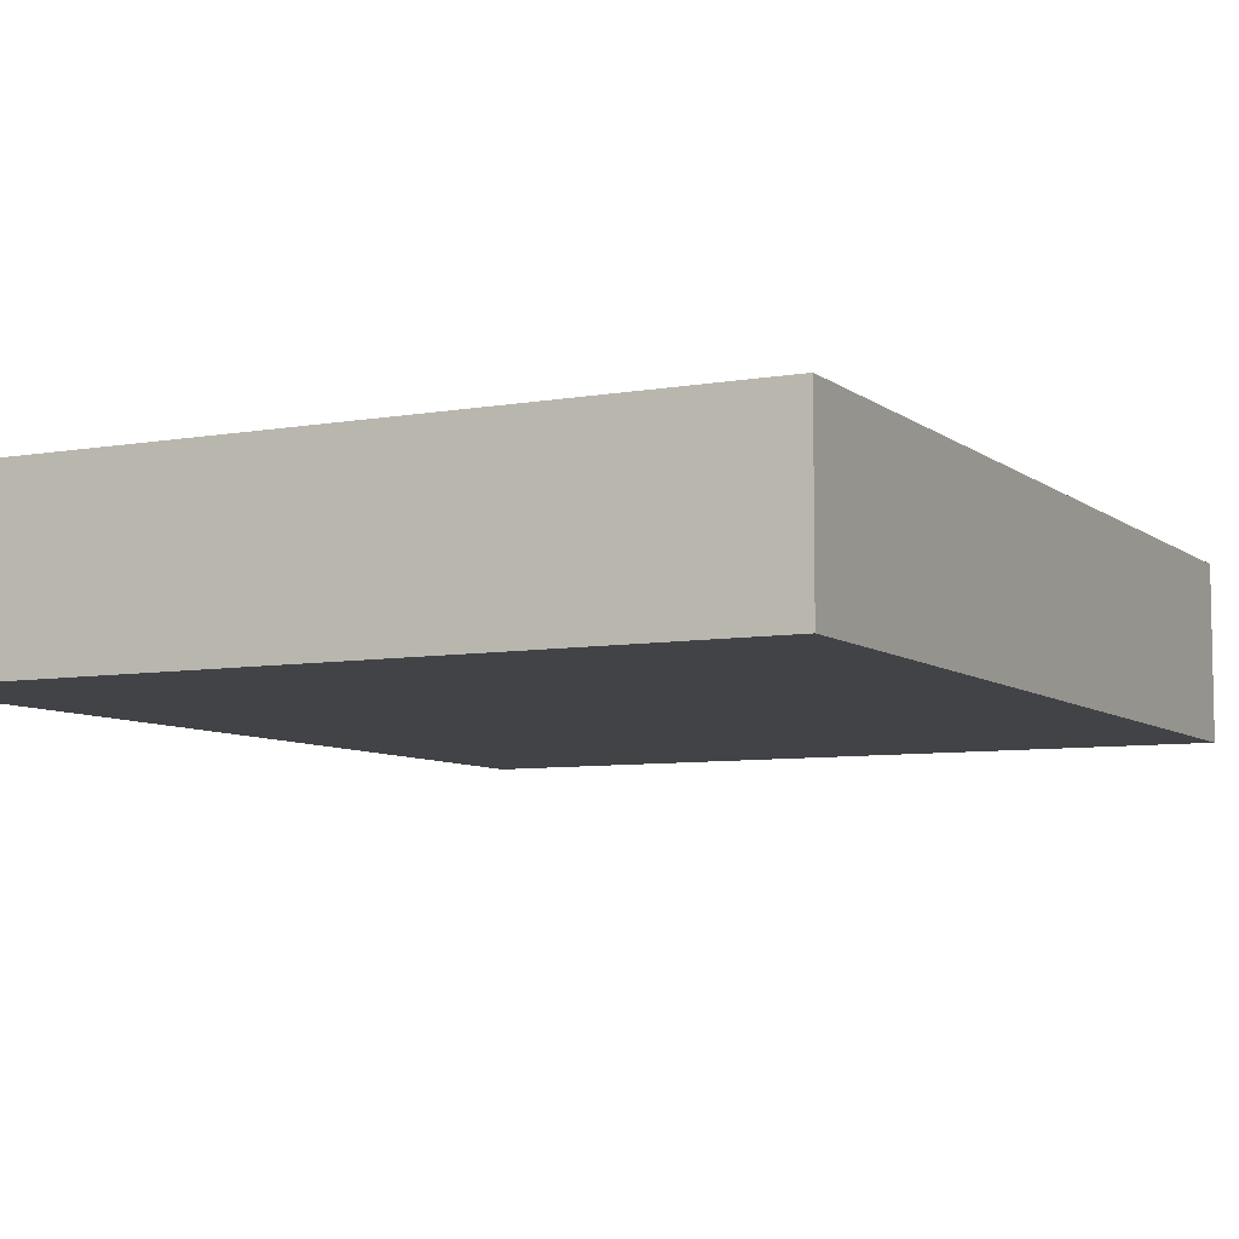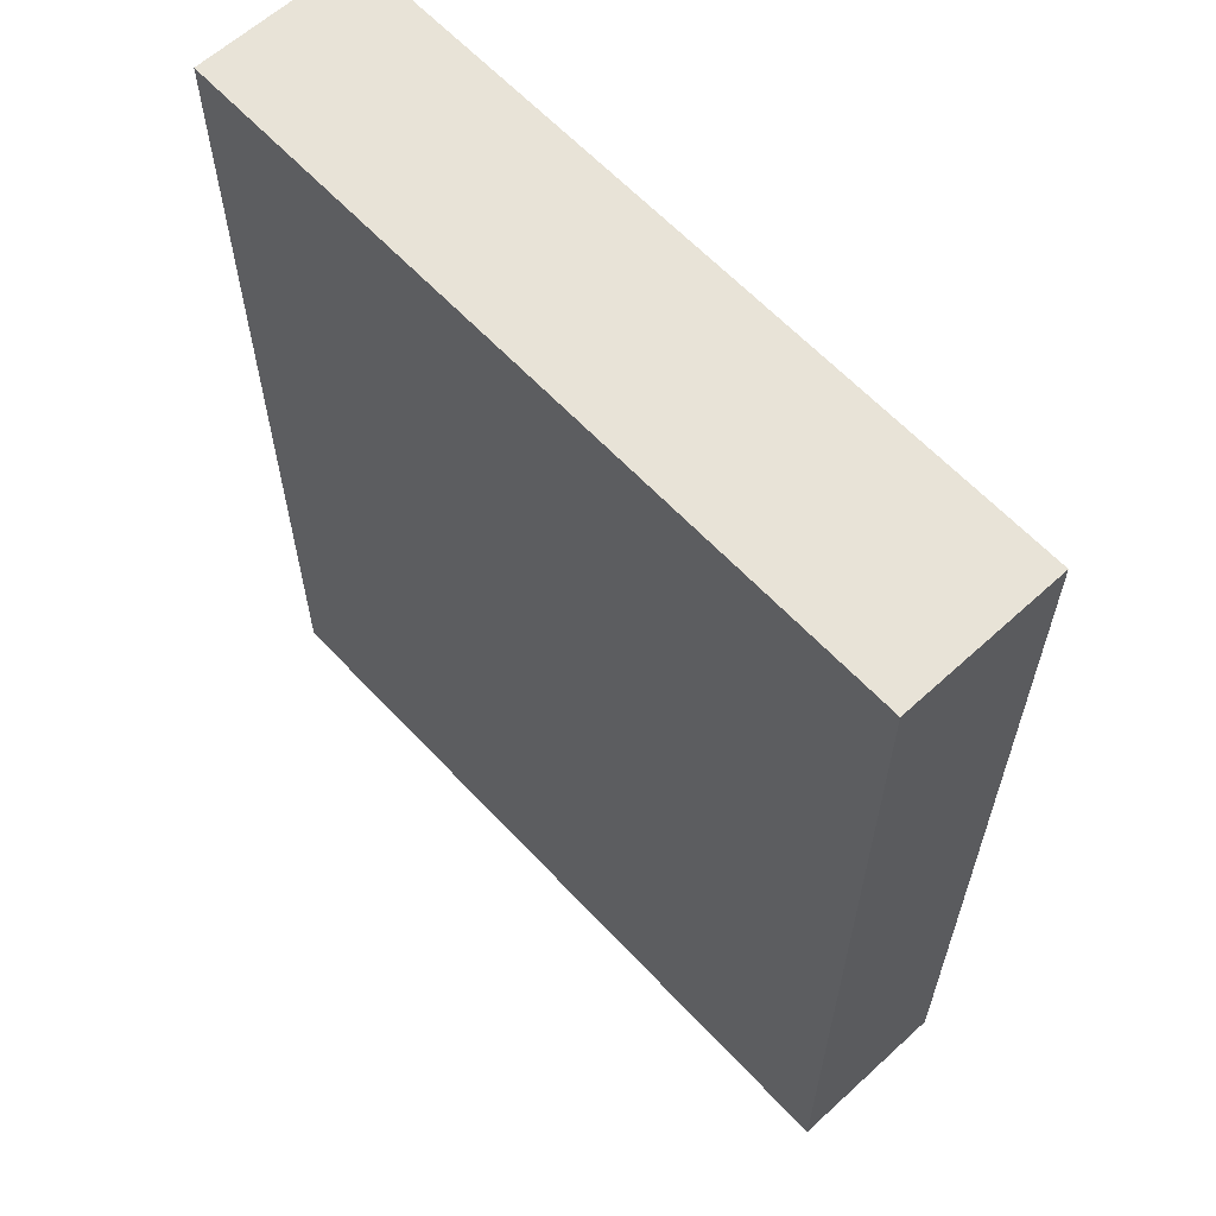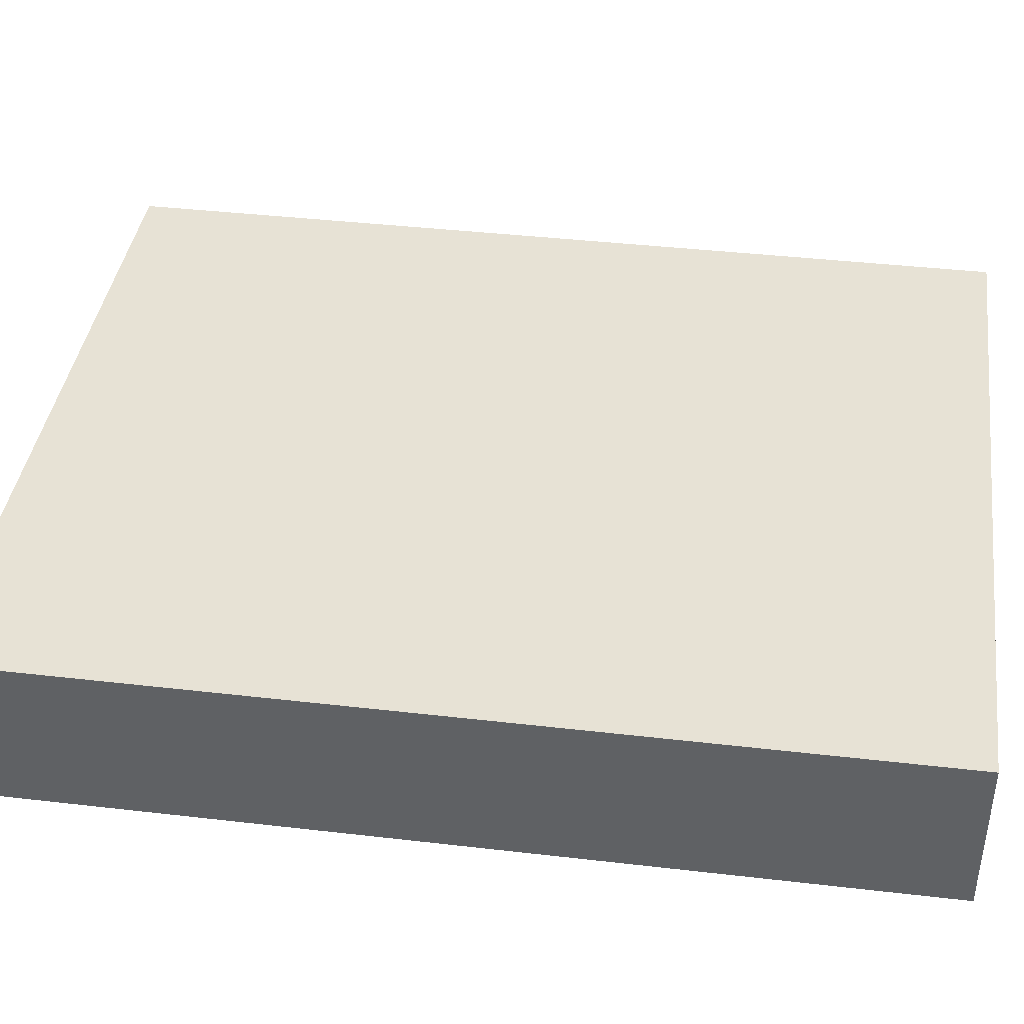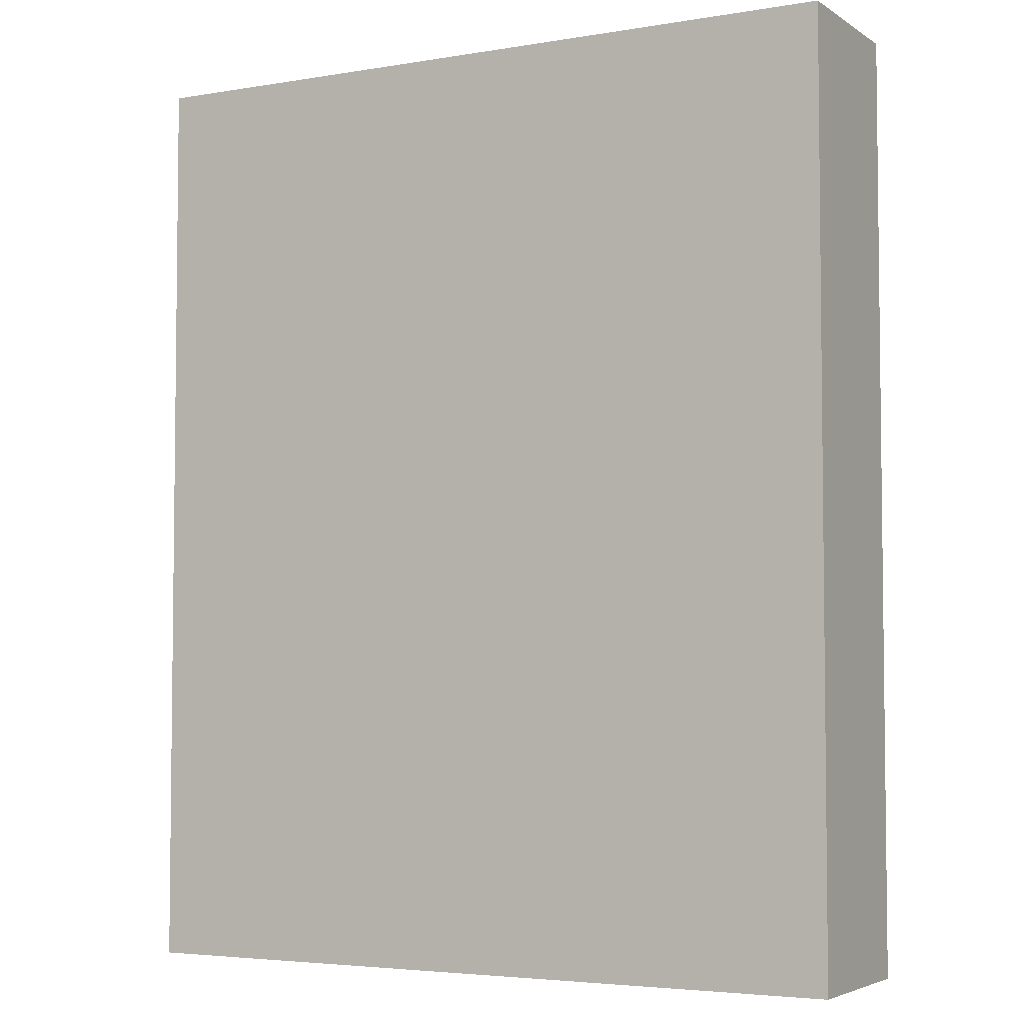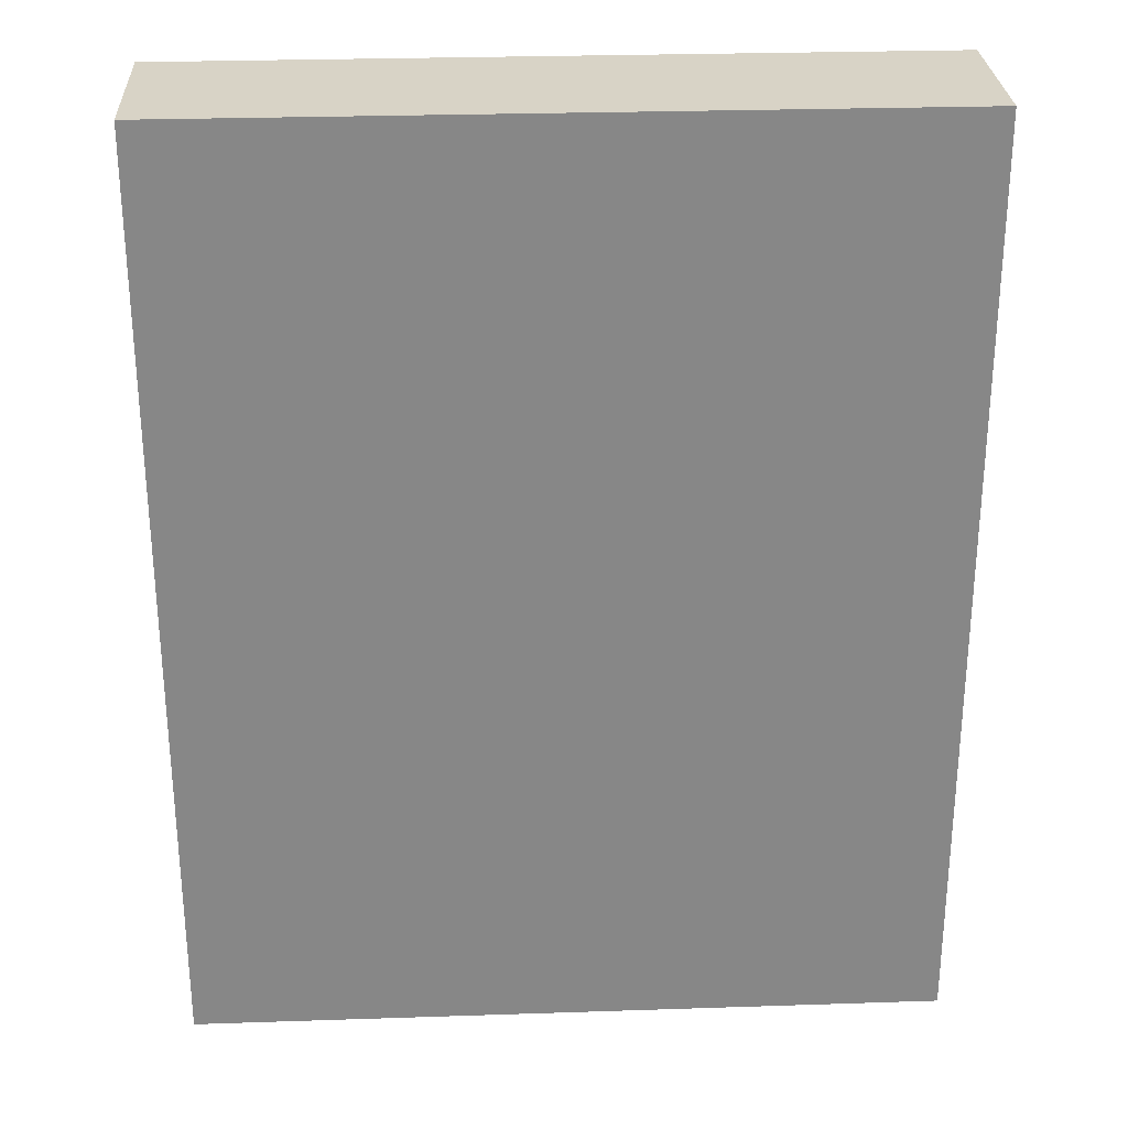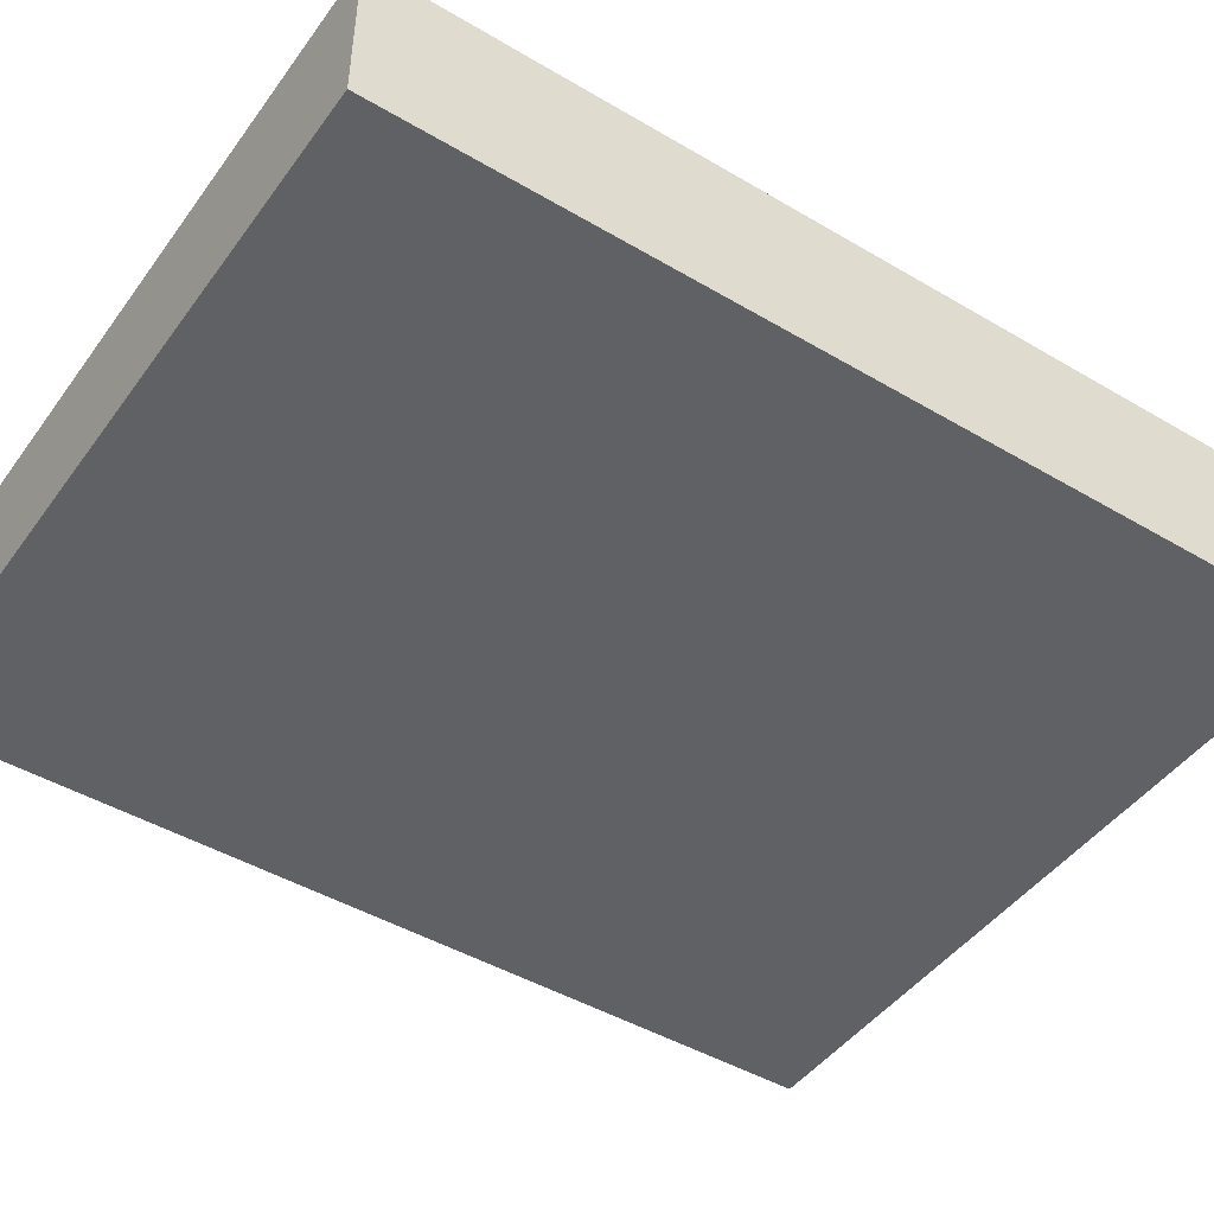
<metadata>
{"format":"obj","ext":"obj","renderer":"f3d","projection":"perspective","resolution":1024,"background":"white","views":[{"elev":-7.2,"azim":-153.0,"up":"+Z"},{"elev":62.0,"azim":-132.9,"up":"+Y"},{"elev":40.3,"azim":98.1,"up":"+Z"},{"elev":-4.3,"azim":28.5,"up":"+Y"},{"elev":27.9,"azim":-2.9,"up":"+Y"},{"elev":-46.1,"azim":56.0,"up":"+Z"}]}
</metadata>
<code>
o convex_0
v 0.09751 0.1212 0.02137
v -0.09696 -0.1212 -0.02156
v 0.09751 -0.1212 -0.02156
v -0.09696 -0.1212 0.02137
v -0.09696 0.1212 -0.02156
v 0.09751 -0.1212 0.02137
v 0.09751 0.1212 -0.02156
v -0.09696 0.1212 0.02137
f 5 4 8
f 2 3 4
f 3 2 5
f 2 4 5
f 3 1 6
f 4 3 6
f 1 4 6
f 1 3 7
f 5 1 7
f 3 5 7
f 4 1 8
f 1 5 8

</code>
